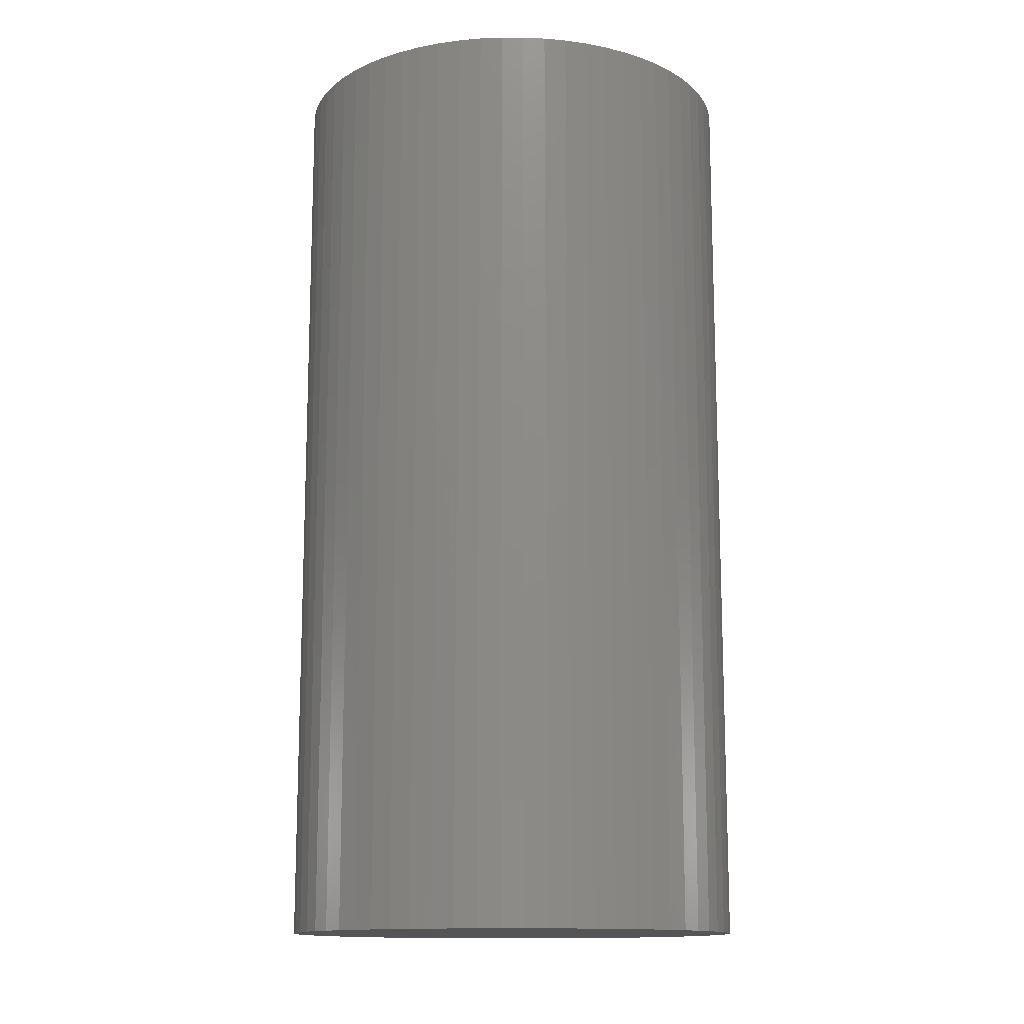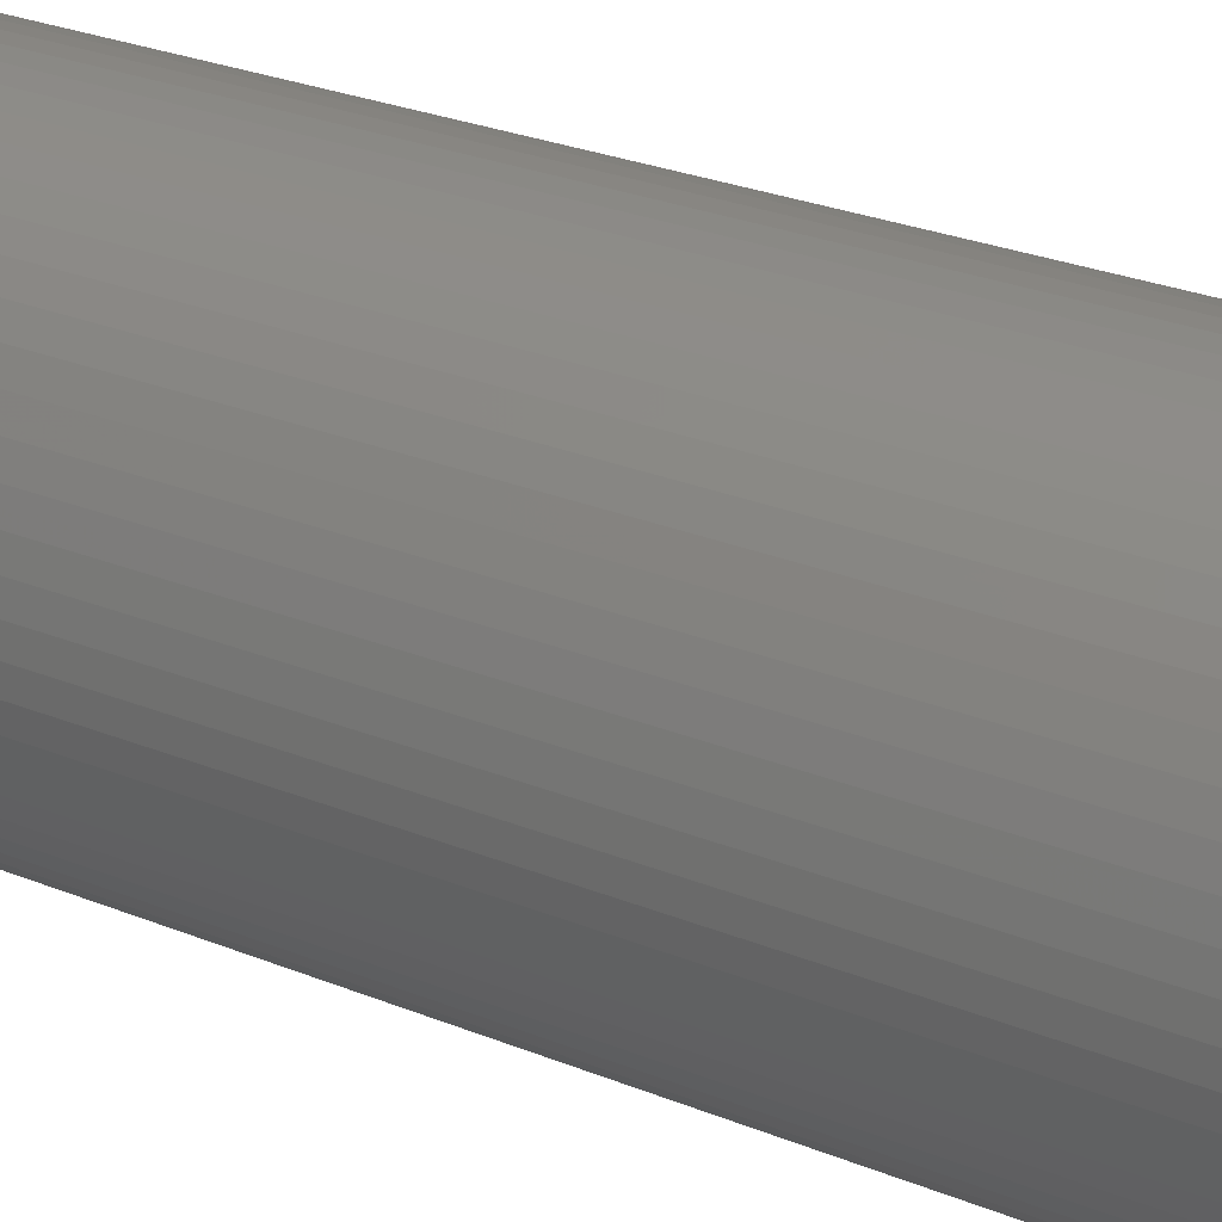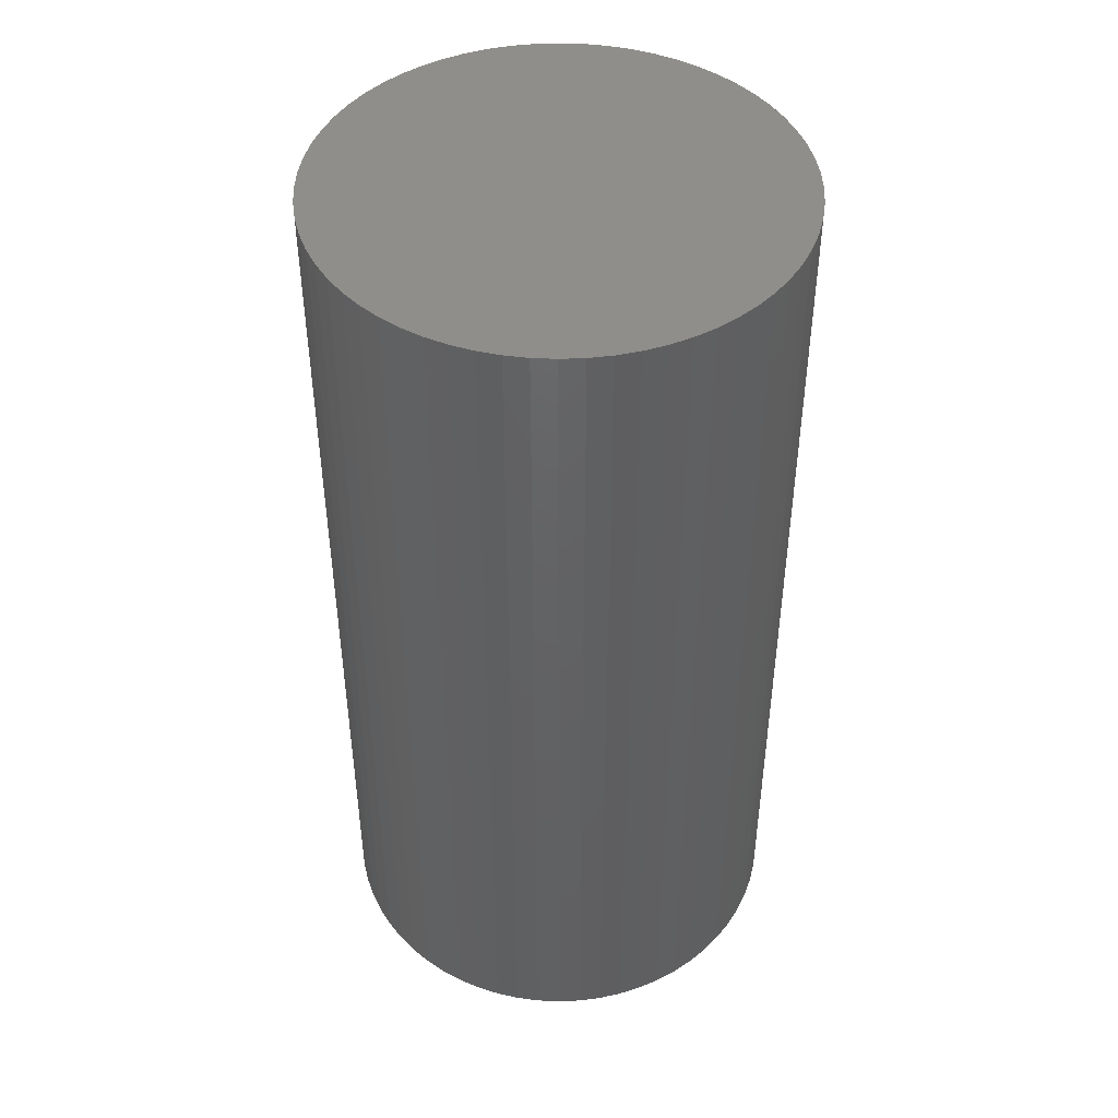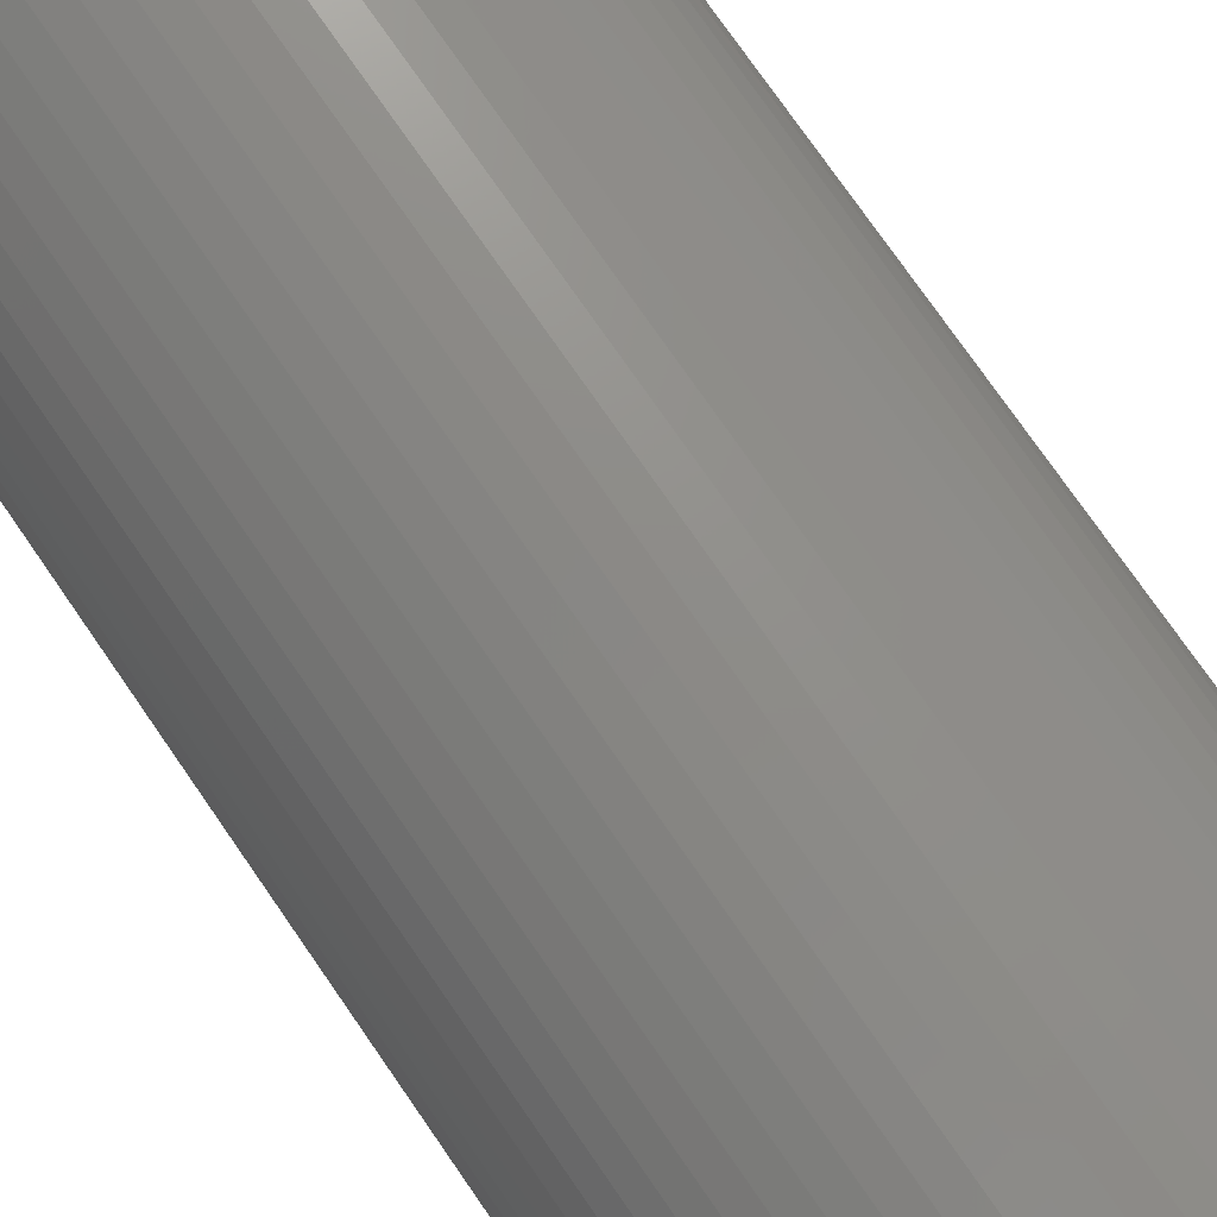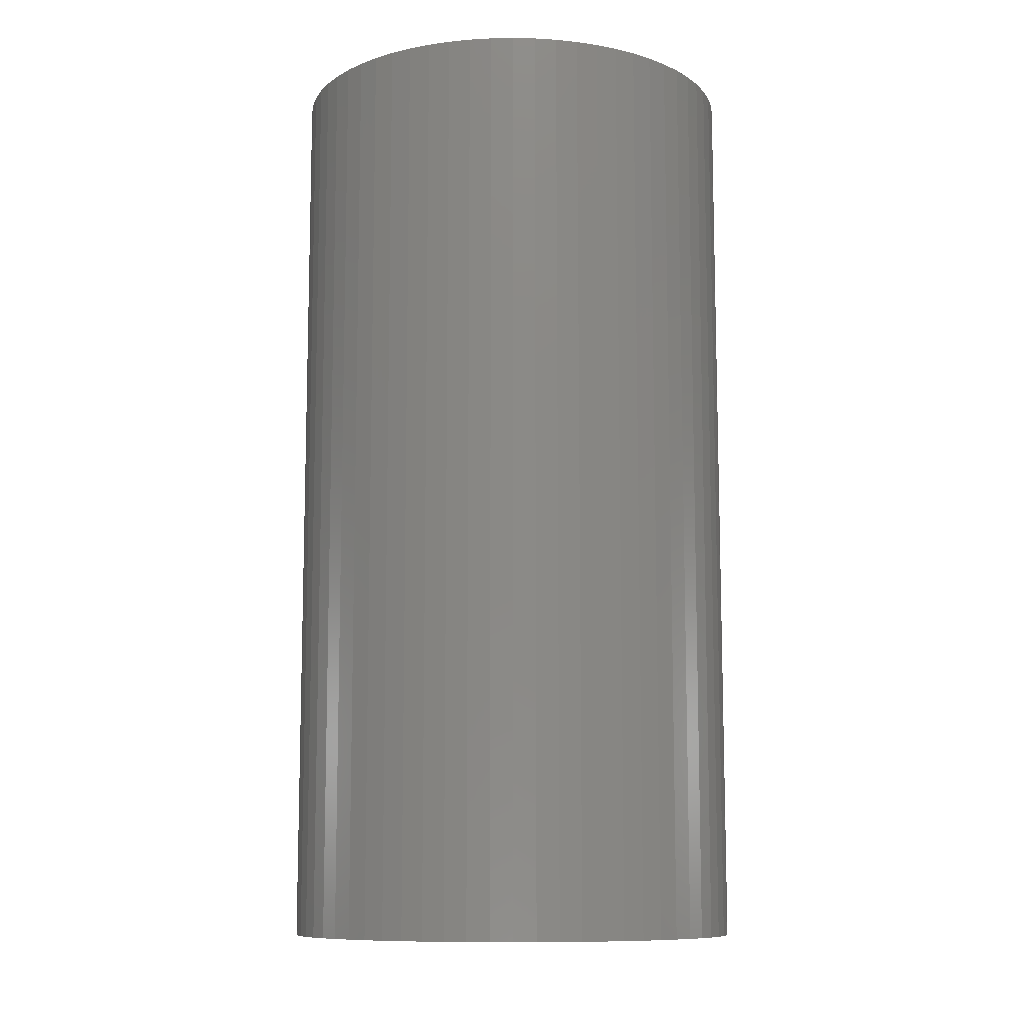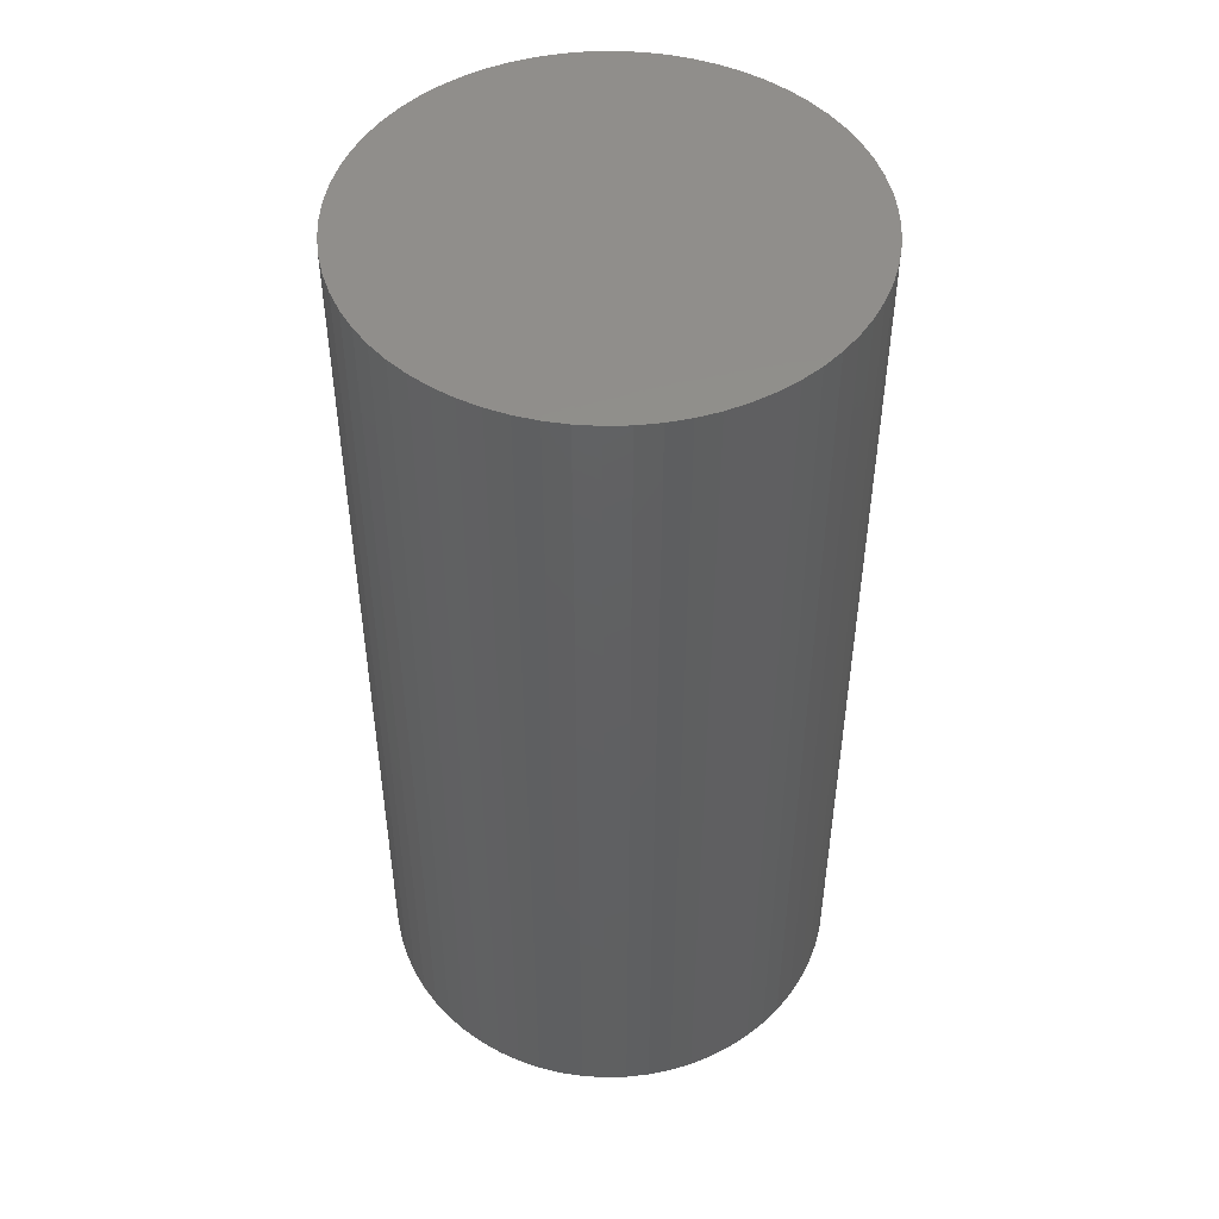
<metadata>
{"format":"stl","ext":"stl","renderer":"f3d","projection":"perspective","resolution":1024,"background":"white","views":[{"elev":-13.5,"azim":165.8,"up":"+Z"},{"elev":30.2,"azim":-60.2,"up":"+Y"},{"elev":45.5,"azim":-140.5,"up":"+Z"},{"elev":76.9,"azim":145.2,"up":"+Y"},{"elev":-10.2,"azim":11.0,"up":"+Z"},{"elev":48.5,"azim":1.3,"up":"+Z"}]}
</metadata>
<code>
# stl→obj: 194 verts, 384 faces
v 8 7.525 0
v 8 7.525 0.05
v 8.002 7.525 0.05
v 8.002 7.525 0
v 8 7.525 0.1
v 8.002 7.525 0.1
v 8.005 7.525 0.1
v 8.005 7.525 0.05
v 8.005 7.525 0
v 8.007 7.524 0.05
v 8.007 7.524 0
v 8.007 7.524 0.1
v 8.01 7.523 0.1
v 8.01 7.523 0.05
v 8.01 7.523 0
v 8.012 7.522 0.05
v 8.012 7.522 0
v 8.012 7.522 0.1
v 8.014 7.521 0.1
v 8.014 7.521 0.05
v 8.014 7.521 0
v 8.016 7.519 0.05
v 8.016 7.519 0
v 8.016 7.519 0.1
v 8.018 7.518 0.1
v 8.018 7.518 0.05
v 8.018 7.518 0
v 8.019 7.516 0.05
v 8.019 7.516 0
v 8.019 7.516 0.1
v 8.021 7.514 0.1
v 8.021 7.514 0.05
v 8.021 7.514 0
v 8.022 7.512 0.05
v 8.022 7.512 0
v 8.022 7.512 0.1
v 8.023 7.51 0.1
v 8.023 7.51 0.05
v 8.023 7.51 0
v 8.024 7.507 0.05
v 8.024 7.507 0
v 8.024 7.507 0.1
v 8.025 7.505 0.1
v 8.025 7.505 0.05
v 8.025 7.505 0
v 8.025 7.502 0.05
v 8.025 7.502 0
v 8.025 7.502 0.1
v 8.025 7.5 0.1
v 8.025 7.5 0.05
v 8.025 7.5 0
v 8.025 7.498 0.05
v 8.025 7.498 0
v 8.025 7.498 0.1
v 8.025 7.495 0.1
v 8.025 7.495 0.05
v 8.025 7.495 0
v 8.024 7.493 0.05
v 8.024 7.493 0
v 8.024 7.493 0.1
v 8.023 7.49 0.1
v 8.023 7.49 0.05
v 8.023 7.49 0
v 8.022 7.488 0.05
v 8.022 7.488 0
v 8.022 7.488 0.1
v 8.021 7.486 0.1
v 8.021 7.486 0.05
v 8.021 7.486 0
v 8.019 7.484 0.05
v 8.019 7.484 0
v 8.019 7.484 0.1
v 8.018 7.482 0.1
v 8.018 7.482 0.05
v 8.018 7.482 0
v 8.016 7.481 0.05
v 8.016 7.481 0
v 8.016 7.481 0.1
v 8.014 7.479 0.1
v 8.014 7.479 0.05
v 8.014 7.479 0
v 8.012 7.478 0.05
v 8.012 7.478 0
v 8.012 7.478 0.1
v 8.01 7.477 0.1
v 8.01 7.477 0.05
v 8.01 7.477 0
v 8.007 7.476 0.05
v 8.007 7.476 0
v 8.007 7.476 0.1
v 8.005 7.475 0.1
v 8.005 7.475 0.05
v 8.005 7.475 0
v 8.002 7.475 0.05
v 8.002 7.475 0
v 8.002 7.475 0.1
v 8 7.475 0.1
v 8 7.475 0.05
v 8 7.475 0
v 7.998 7.475 0.05
v 7.998 7.475 0
v 7.998 7.475 0.1
v 7.995 7.475 0.1
v 7.995 7.475 0.05
v 7.995 7.475 0
v 7.993 7.476 0.05
v 7.993 7.476 0
v 7.993 7.476 0.1
v 7.99 7.477 0.1
v 7.99 7.477 0.05
v 7.99 7.477 0
v 7.988 7.478 0.05
v 7.988 7.478 0
v 7.988 7.478 0.1
v 7.986 7.479 0.1
v 7.986 7.479 0.05
v 7.986 7.479 0
v 7.984 7.481 0.05
v 7.984 7.481 0
v 7.984 7.481 0.1
v 7.982 7.482 0.1
v 7.982 7.482 0.05
v 7.982 7.482 0
v 7.981 7.484 0.05
v 7.981 7.484 0
v 7.981 7.484 0.1
v 7.979 7.486 0.1
v 7.979 7.486 0.05
v 7.979 7.486 0
v 7.978 7.488 0.05
v 7.978 7.488 0
v 7.978 7.488 0.1
v 7.977 7.49 0.1
v 7.977 7.49 0.05
v 7.977 7.49 0
v 7.976 7.493 0.05
v 7.976 7.493 0
v 7.976 7.493 0.1
v 7.975 7.495 0.1
v 7.975 7.495 0.05
v 7.975 7.495 0
v 7.975 7.498 0.05
v 7.975 7.498 0
v 7.975 7.498 0.1
v 7.975 7.5 0.1
v 7.975 7.5 0.05
v 7.975 7.5 0
v 7.975 7.502 0.05
v 7.975 7.502 0
v 7.975 7.502 0.1
v 7.975 7.505 0.1
v 7.975 7.505 0.05
v 7.975 7.505 0
v 7.976 7.507 0.05
v 7.976 7.507 0
v 7.976 7.507 0.1
v 7.977 7.51 0.1
v 7.977 7.51 0.05
v 7.977 7.51 0
v 7.978 7.512 0.05
v 7.978 7.512 0
v 7.978 7.512 0.1
v 7.979 7.514 0.1
v 7.979 7.514 0.05
v 7.979 7.514 0
v 7.981 7.516 0.05
v 7.981 7.516 0
v 7.981 7.516 0.1
v 7.982 7.518 0.1
v 7.982 7.518 0.05
v 7.982 7.518 0
v 7.984 7.519 0.05
v 7.984 7.519 0
v 7.984 7.519 0.1
v 7.986 7.521 0.1
v 7.986 7.521 0.05
v 7.986 7.521 0
v 7.988 7.522 0.05
v 7.988 7.522 0
v 7.988 7.522 0.1
v 7.99 7.523 0.1
v 7.99 7.523 0.05
v 7.99 7.523 0
v 8 7.5 0.1
v 7.998 7.525 0.1
v 7.995 7.525 0.1
v 7.993 7.524 0.1
v 7.993 7.524 0.05
v 7.993 7.524 0
v 7.995 7.525 0.05
v 7.995 7.525 0
v 7.998 7.525 0.05
v 7.998 7.525 0
v 8 7.5 0
f 1 2 3
f 1 3 4
f 2 5 6
f 2 6 3
f 3 6 7
f 3 7 8
f 4 3 8
f 4 8 9
f 9 8 10
f 9 10 11
f 8 7 12
f 8 12 10
f 10 12 13
f 10 13 14
f 11 10 14
f 11 14 15
f 15 14 16
f 15 16 17
f 14 13 18
f 14 18 16
f 16 18 19
f 16 19 20
f 17 16 20
f 17 20 21
f 21 20 22
f 21 22 23
f 20 19 24
f 20 24 22
f 22 24 25
f 22 25 26
f 23 22 26
f 23 26 27
f 27 26 28
f 27 28 29
f 26 25 30
f 26 30 28
f 28 30 31
f 28 31 32
f 29 28 32
f 29 32 33
f 33 32 34
f 33 34 35
f 32 31 36
f 32 36 34
f 34 36 37
f 34 37 38
f 35 34 38
f 35 38 39
f 39 38 40
f 39 40 41
f 38 37 42
f 38 42 40
f 40 42 43
f 40 43 44
f 41 40 44
f 41 44 45
f 45 44 46
f 45 46 47
f 44 43 48
f 44 48 46
f 46 48 49
f 46 49 50
f 47 46 50
f 47 50 51
f 51 50 52
f 51 52 53
f 50 49 54
f 50 54 52
f 52 54 55
f 52 55 56
f 53 52 56
f 53 56 57
f 57 56 58
f 57 58 59
f 56 55 60
f 56 60 58
f 58 60 61
f 58 61 62
f 59 58 62
f 59 62 63
f 63 62 64
f 63 64 65
f 62 61 66
f 62 66 64
f 64 66 67
f 64 67 68
f 65 64 68
f 65 68 69
f 69 68 70
f 69 70 71
f 68 67 72
f 68 72 70
f 70 72 73
f 70 73 74
f 71 70 74
f 71 74 75
f 75 74 76
f 75 76 77
f 74 73 78
f 74 78 76
f 76 78 79
f 76 79 80
f 77 76 80
f 77 80 81
f 81 80 82
f 81 82 83
f 80 79 84
f 80 84 82
f 82 84 85
f 82 85 86
f 83 82 86
f 83 86 87
f 87 86 88
f 87 88 89
f 86 85 90
f 86 90 88
f 88 90 91
f 88 91 92
f 89 88 92
f 89 92 93
f 93 92 94
f 93 94 95
f 92 91 96
f 92 96 94
f 94 96 97
f 94 97 98
f 95 94 98
f 95 98 99
f 99 98 100
f 99 100 101
f 98 97 102
f 98 102 100
f 100 102 103
f 100 103 104
f 101 100 104
f 101 104 105
f 105 104 106
f 105 106 107
f 104 103 108
f 104 108 106
f 106 108 109
f 106 109 110
f 107 106 110
f 107 110 111
f 111 110 112
f 111 112 113
f 110 109 114
f 110 114 112
f 112 114 115
f 112 115 116
f 113 112 116
f 113 116 117
f 117 116 118
f 117 118 119
f 116 115 120
f 116 120 118
f 118 120 121
f 118 121 122
f 119 118 122
f 119 122 123
f 123 122 124
f 123 124 125
f 122 121 126
f 122 126 124
f 124 126 127
f 124 127 128
f 125 124 128
f 125 128 129
f 129 128 130
f 129 130 131
f 128 127 132
f 128 132 130
f 130 132 133
f 130 133 134
f 131 130 134
f 131 134 135
f 135 134 136
f 135 136 137
f 134 133 138
f 134 138 136
f 136 138 139
f 136 139 140
f 137 136 140
f 137 140 141
f 141 140 142
f 141 142 143
f 140 139 144
f 140 144 142
f 142 144 145
f 142 145 146
f 143 142 146
f 143 146 147
f 147 146 148
f 147 148 149
f 146 145 150
f 146 150 148
f 148 150 151
f 148 151 152
f 149 148 152
f 149 152 153
f 153 152 154
f 153 154 155
f 152 151 156
f 152 156 154
f 154 156 157
f 154 157 158
f 155 154 158
f 155 158 159
f 159 158 160
f 159 160 161
f 158 157 162
f 158 162 160
f 160 162 163
f 160 163 164
f 161 160 164
f 161 164 165
f 165 164 166
f 165 166 167
f 164 163 168
f 164 168 166
f 166 168 169
f 166 169 170
f 167 166 170
f 167 170 171
f 171 170 172
f 171 172 173
f 170 169 174
f 170 174 172
f 172 174 175
f 172 175 176
f 173 172 176
f 173 176 177
f 177 176 178
f 177 178 179
f 176 175 180
f 176 180 178
f 178 180 181
f 178 181 182
f 179 178 182
f 179 182 183
f 7 6 184
f 7 184 12
f 5 185 184
f 5 184 6
f 186 187 184
f 186 184 185
f 181 180 184
f 181 184 187
f 175 174 184
f 175 184 180
f 169 168 184
f 169 184 174
f 163 162 184
f 163 184 168
f 157 156 184
f 157 184 162
f 151 150 184
f 151 184 156
f 145 144 184
f 145 184 150
f 139 138 184
f 139 184 144
f 133 132 184
f 133 184 138
f 127 126 184
f 127 184 132
f 121 120 184
f 121 184 126
f 115 114 184
f 115 184 120
f 109 108 184
f 109 184 114
f 103 102 184
f 103 184 108
f 97 96 184
f 97 184 102
f 91 90 184
f 91 184 96
f 85 84 184
f 85 184 90
f 79 78 184
f 79 184 84
f 73 72 184
f 73 184 78
f 67 66 184
f 67 184 72
f 61 60 184
f 61 184 66
f 55 54 184
f 55 184 60
f 49 48 184
f 49 184 54
f 43 42 184
f 43 184 48
f 37 36 184
f 37 184 42
f 31 30 184
f 31 184 36
f 25 24 184
f 25 184 30
f 19 18 184
f 19 184 24
f 13 12 184
f 13 184 18
f 183 182 188
f 183 188 189
f 182 181 187
f 182 187 188
f 188 187 186
f 188 186 190
f 189 188 190
f 189 190 191
f 191 190 192
f 191 192 193
f 190 186 185
f 190 185 192
f 192 185 5
f 192 5 2
f 193 192 2
f 193 2 1
f 1 4 194
f 1 194 193
f 9 11 194
f 9 194 4
f 15 17 194
f 15 194 11
f 21 23 194
f 21 194 17
f 27 29 194
f 27 194 23
f 33 35 194
f 33 194 29
f 39 41 194
f 39 194 35
f 45 47 194
f 45 194 41
f 51 53 194
f 51 194 47
f 57 59 194
f 57 194 53
f 63 65 194
f 63 194 59
f 69 71 194
f 69 194 65
f 75 77 194
f 75 194 71
f 81 83 194
f 81 194 77
f 87 89 194
f 87 194 83
f 93 95 194
f 93 194 89
f 99 101 194
f 99 194 95
f 105 107 194
f 105 194 101
f 111 113 194
f 111 194 107
f 117 119 194
f 117 194 113
f 123 125 194
f 123 194 119
f 129 131 194
f 129 194 125
f 135 137 194
f 135 194 131
f 141 143 194
f 141 194 137
f 147 149 194
f 147 194 143
f 153 155 194
f 153 194 149
f 159 161 194
f 159 194 155
f 165 167 194
f 165 194 161
f 171 173 194
f 171 194 167
f 177 179 194
f 177 194 173
f 183 189 194
f 183 194 179
f 191 193 194
f 191 194 189

</code>
